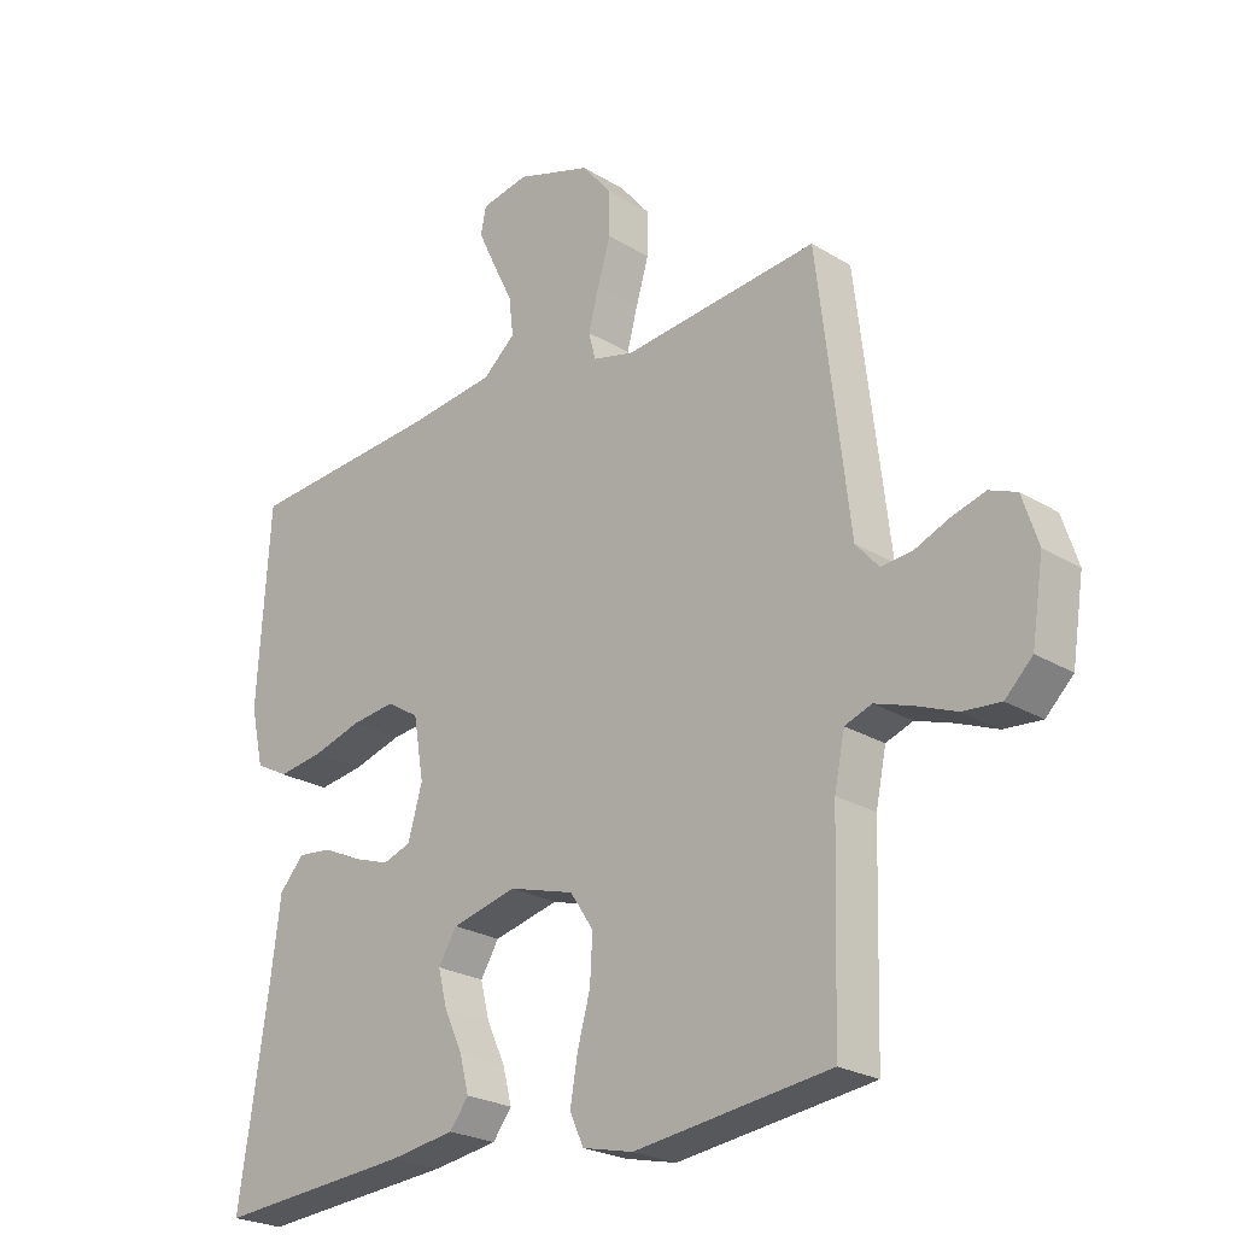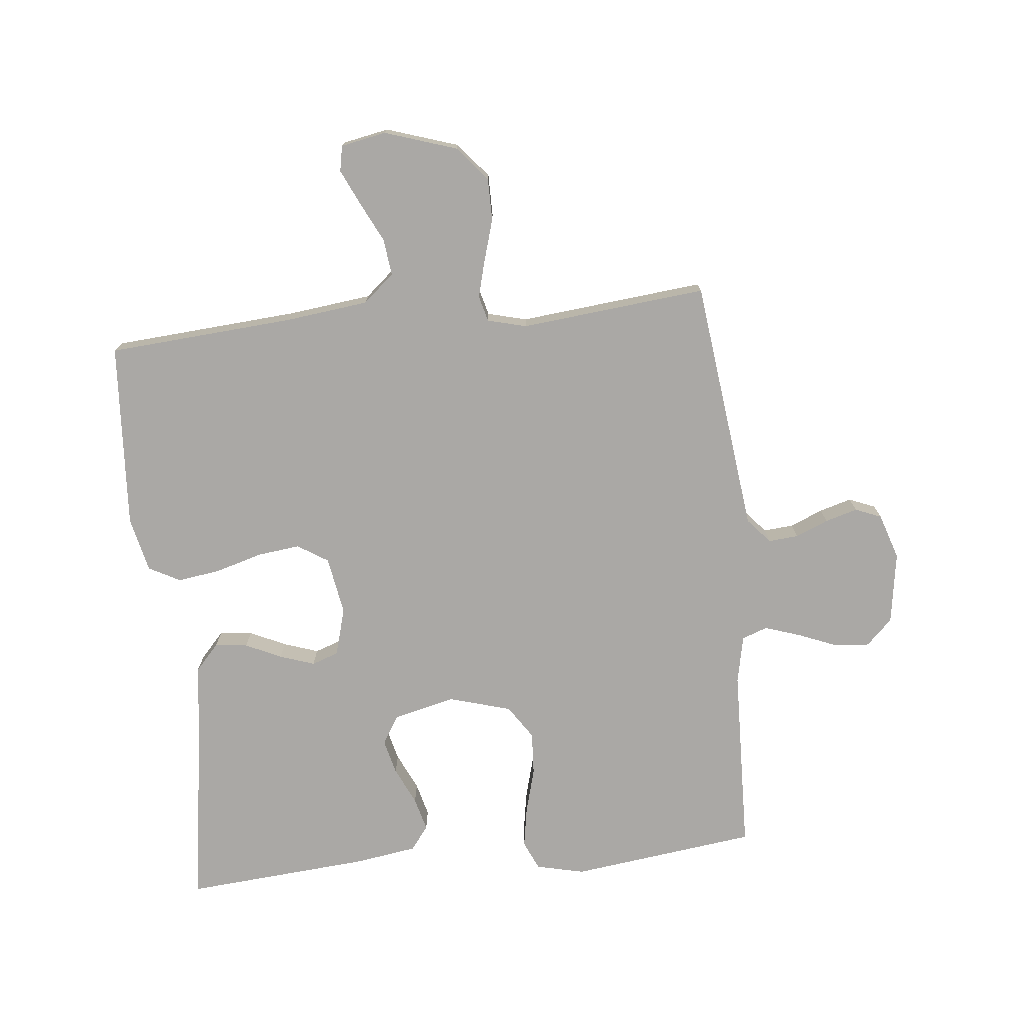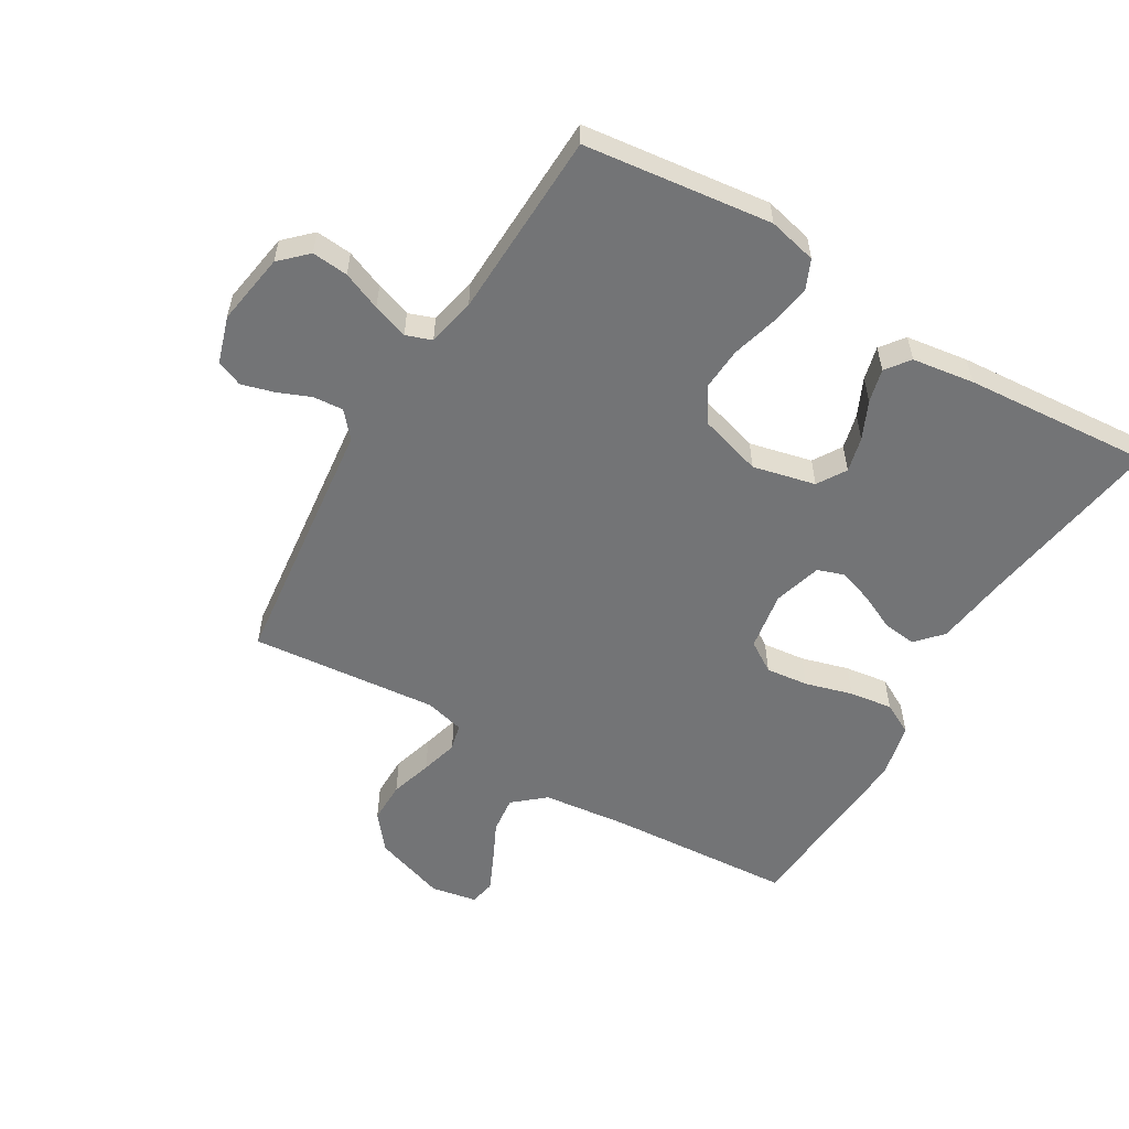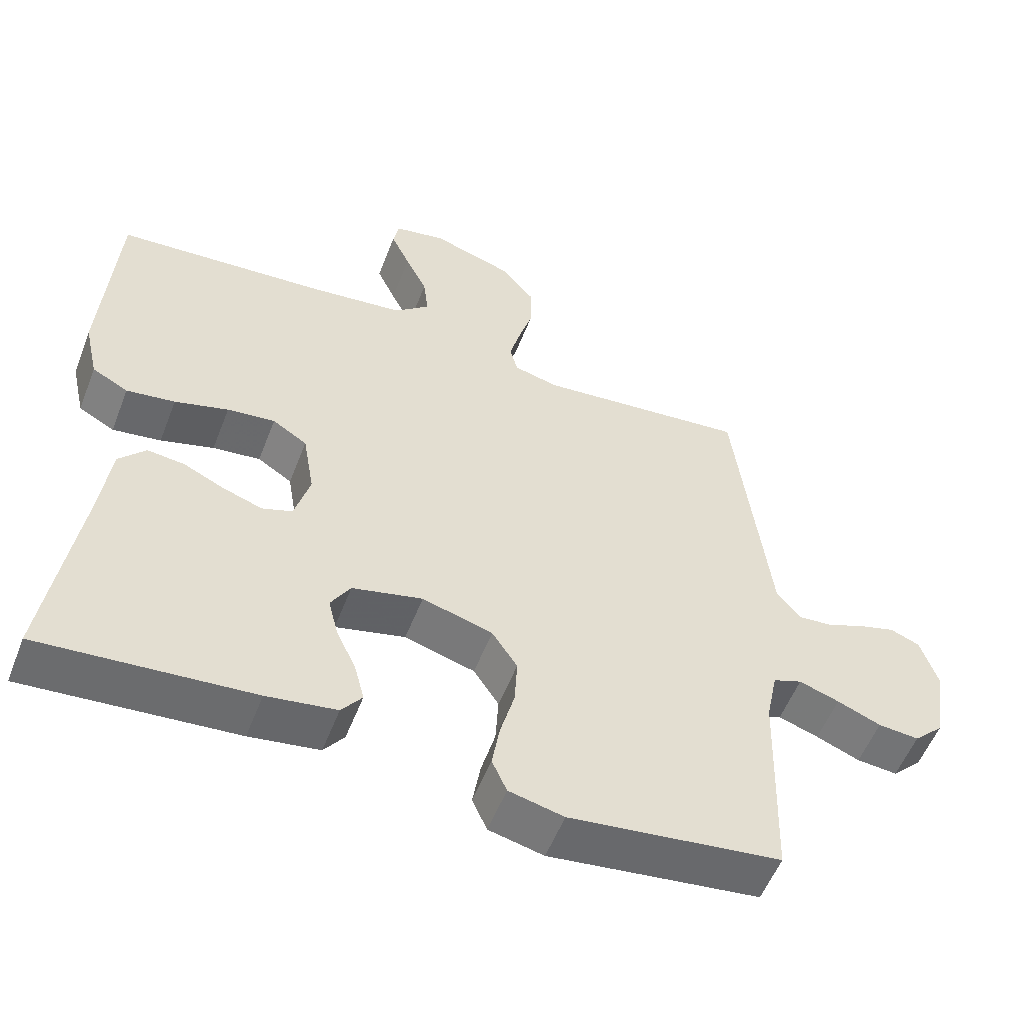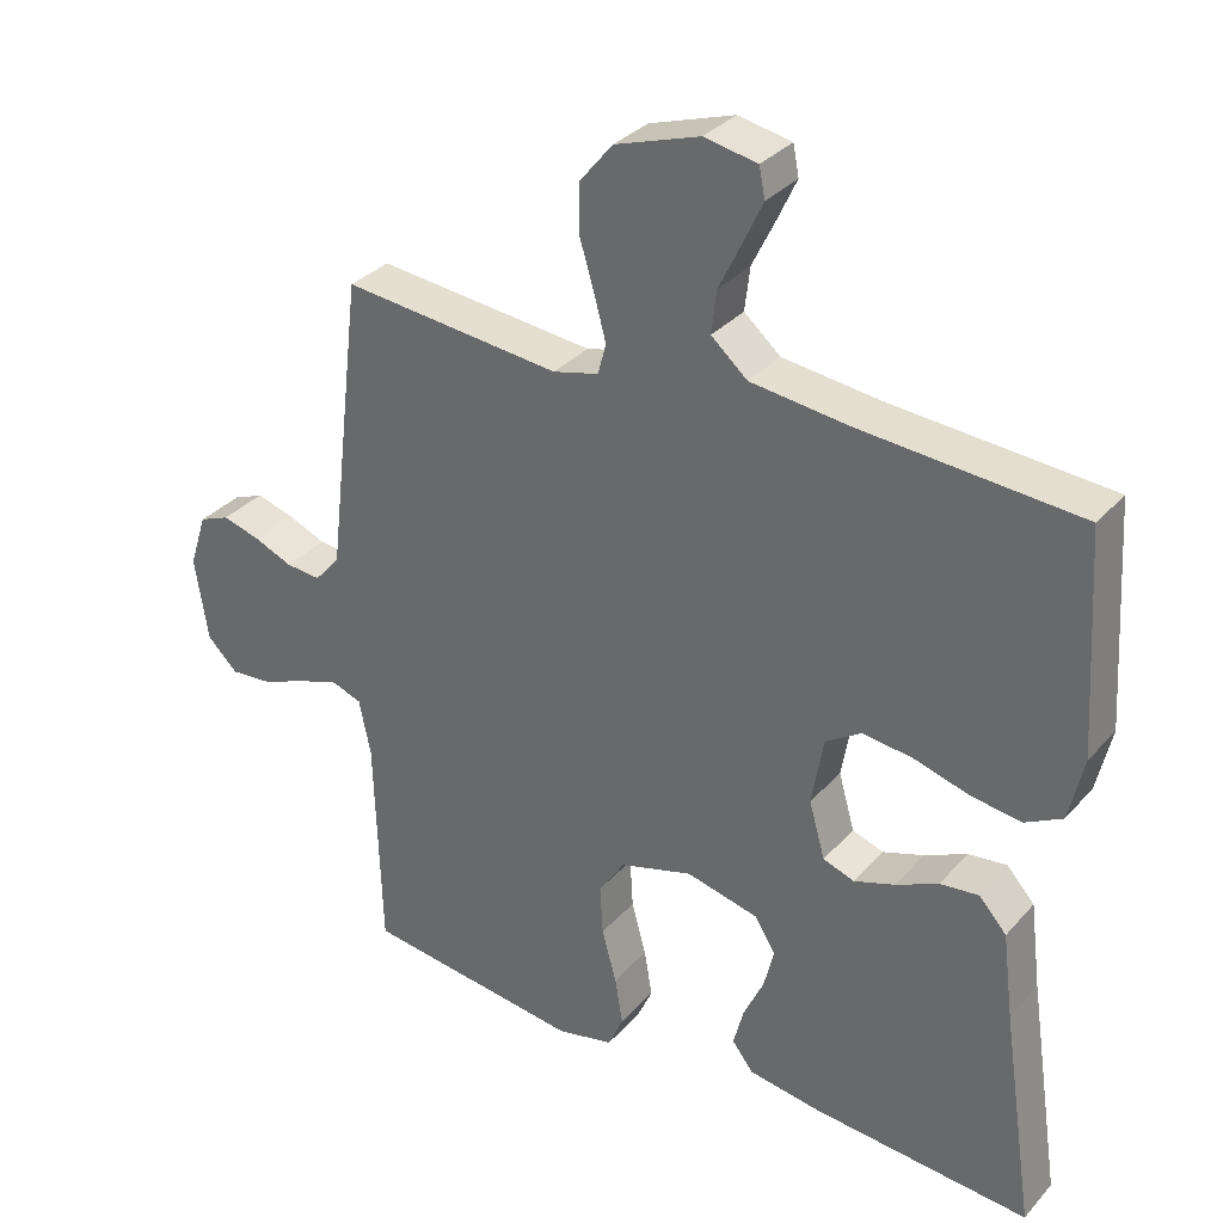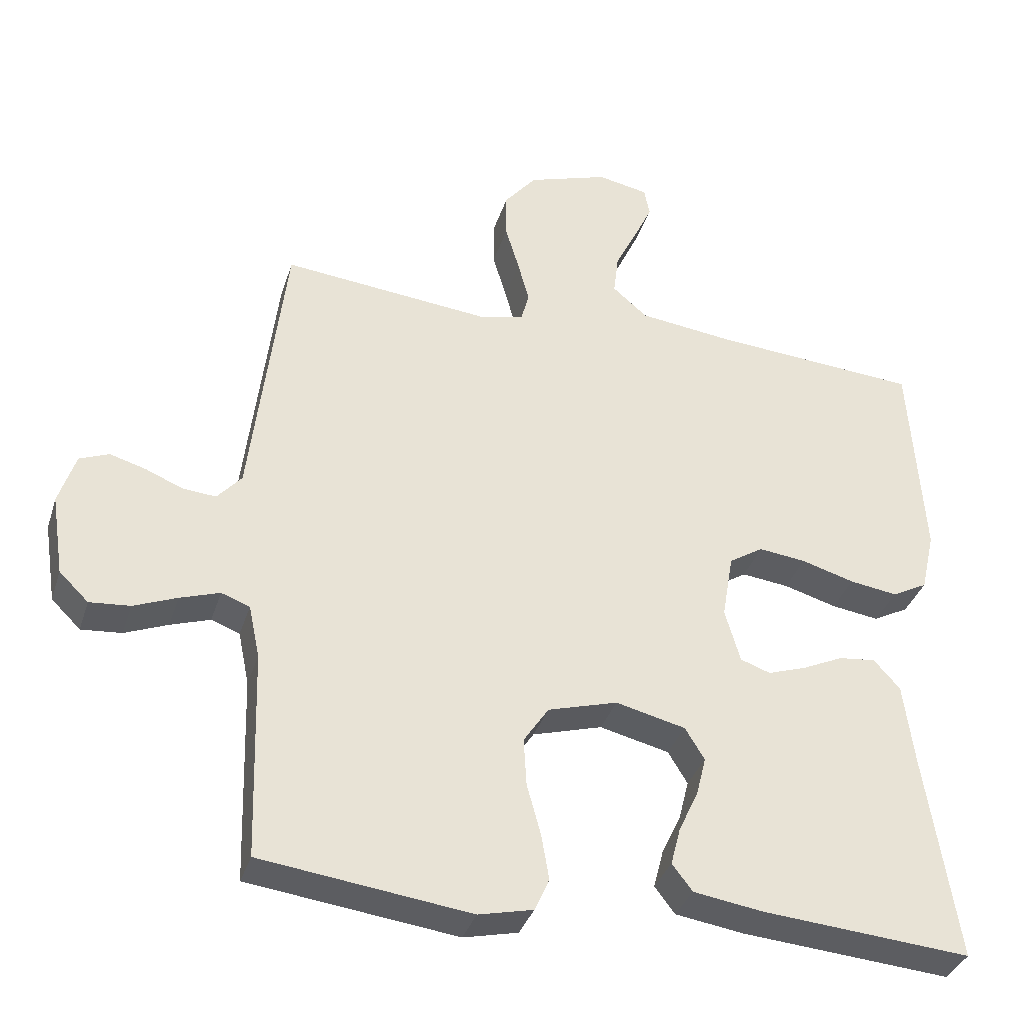
<metadata>
{"format":"obj","ext":"obj","renderer":"f3d","projection":"perspective","resolution":1024,"background":"white","views":[{"elev":-24.1,"azim":44.7,"up":"+Z"},{"elev":-75.2,"azim":5.9,"up":"+Y"},{"elev":-56.2,"azim":149.0,"up":"+Y"},{"elev":-54.9,"azim":-21.1,"up":"+Z"},{"elev":32.6,"azim":-145.7,"up":"+Z"},{"elev":-35.6,"azim":163.2,"up":"+Z"}]}
</metadata>
<code>
v 0.5 0.07 0.5
v 0.536 0.07 0.2
v 0.549 0.07 0.09
v 0.584 0.07 0.05
v 0.632 0.07 0.054
v 0.685 0.07 0.076
v 0.737 0.07 0.091
v 0.779 0.07 0.074
v 0.803 0.07 0
v 0.785 0.07 -0.116
v 0.743 0.07 -0.157
v 0.685 0.07 -0.152
v 0.623 0.07 -0.127
v 0.566 0.07 -0.108
v 0.525 0.07 -0.123
v 0.509 0.07 -0.2
v 0.5 0.07 -0.5
v 0.2 0.07 -0.538
v 0.122 0.07 -0.52
v 0.101 0.07 -0.473
v 0.112 0.07 -0.408
v 0.132 0.07 -0.335
v 0.136 0.07 -0.266
v 0.1 0.07 -0.212
v 0 0.07 -0.183
v -0.1 0.07 -0.207
v -0.128 0.07 -0.253
v -0.114 0.07 -0.309
v -0.086 0.07 -0.369
v -0.072 0.07 -0.423
v -0.101 0.07 -0.461
v -0.2 0.07 -0.476
v -0.5 0.07 -0.5
v -0.455 0.07 -0.2
v -0.44 0.07 -0.082
v -0.402 0.07 -0.04
v -0.349 0.07 -0.046
v -0.291 0.07 -0.073
v -0.235 0.07 -0.092
v -0.192 0.07 -0.077
v -0.17 0.07 0
v -0.186 0.07 0.094
v -0.235 0.07 0.125
v -0.303 0.07 0.117
v -0.379 0.07 0.095
v -0.448 0.07 0.085
v -0.499 0.07 0.112
v -0.519 0.07 0.2
v -0.5 0.07 0.5
v -0.2 0.07 0.522
v -0.066 0.07 0.538
v -0.016 0.07 0.581
v -0.023 0.07 0.64
v -0.054 0.07 0.703
v -0.081 0.07 0.761
v -0.073 0.07 0.802
v 0 0.07 0.816
v 0.116 0.07 0.778
v 0.162 0.07 0.722
v 0.162 0.07 0.655
v 0.142 0.07 0.588
v 0.126 0.07 0.528
v 0.137 0.07 0.486
v 0.2 0.07 0.47
v 0.5 0 0.5
v 0.536 0 0.2
v 0.549 0 0.09
v 0.584 0 0.05
v 0.632 0 0.054
v 0.685 0 0.076
v 0.737 0 0.091
v 0.779 0 0.074
v 0.803 0 0
v 0.785 0 -0.116
v 0.743 0 -0.157
v 0.685 0 -0.152
v 0.623 0 -0.127
v 0.566 0 -0.108
v 0.525 0 -0.123
v 0.509 0 -0.2
v 0.5 0 -0.5
v 0.2 0 -0.538
v 0.122 0 -0.52
v 0.101 0 -0.473
v 0.112 0 -0.408
v 0.132 0 -0.335
v 0.136 0 -0.266
v 0.1 0 -0.212
v 0 0 -0.183
v -0.1 0 -0.207
v -0.128 0 -0.253
v -0.114 0 -0.309
v -0.086 0 -0.369
v -0.072 0 -0.423
v -0.101 0 -0.461
v -0.2 0 -0.476
v -0.5 0 -0.5
v -0.455 0 -0.2
v -0.44 0 -0.082
v -0.402 0 -0.04
v -0.349 0 -0.046
v -0.291 0 -0.073
v -0.235 0 -0.092
v -0.192 0 -0.077
v -0.17 0 0
v -0.186 0 0.094
v -0.235 0 0.125
v -0.303 0 0.117
v -0.379 0 0.095
v -0.448 0 0.085
v -0.499 0 0.112
v -0.519 0 0.2
v -0.5 0 0.5
v -0.2 0 0.522
v -0.066 0 0.538
v -0.016 0 0.581
v -0.023 0 0.64
v -0.054 0 0.703
v -0.081 0 0.761
v -0.073 0 0.802
v 0 0 0.816
v 0.116 0 0.778
v 0.162 0 0.722
v 0.162 0 0.655
v 0.142 0 0.588
v 0.126 0 0.528
v 0.137 0 0.486
v 0.2 0 0.47
f 58 59 60 61
f 58 61 62
f 57 58 62
f 56 57 62 63
f 53 54 55 56
f 47 48 49 50
f 47 50 51
f 44 45 46 47
f 43 44 47 51
f 42 43 51 52
f 35 36 37 38
f 34 35 38 39
f 33 34 39 40
f 31 32 33 40
f 28 29 30 31
f 27 28 31 40
f 19 20 21 22
f 19 22 23
f 16 17 18 19
f 15 16 19 23
f 10 11 12 13
f 10 13 14
f 9 10 14
f 8 9 14 15
f 5 6 7 8
f 64 1 2 3
f 63 64 3 4
f 53 56 63
f 52 53 63 4
f 41 42 52 4
f 26 27 40 41
f 25 26 41 4
f 8 15 23 24
f 5 8 24 25
f 4 5 25
f 125 124 123 122
f 126 125 122
f 126 122 121
f 127 126 121 120
f 120 119 118 117
f 114 113 112 111
f 115 114 111
f 111 110 109 108
f 115 111 108 107
f 116 115 107 106
f 102 101 100 99
f 103 102 99 98
f 104 103 98 97
f 104 97 96 95
f 95 94 93 92
f 104 95 92 91
f 86 85 84 83
f 87 86 83
f 83 82 81 80
f 87 83 80 79
f 77 76 75 74
f 78 77 74
f 78 74 73
f 79 78 73 72
f 72 71 70 69
f 67 66 65 128
f 68 67 128 127
f 127 120 117
f 68 127 117 116
f 68 116 106 105
f 105 104 91 90
f 68 105 90 89
f 88 87 79 72
f 89 88 72 69
f 89 69 68
f 1 65 66 2
f 2 66 67 3
f 3 67 68 4
f 4 68 69 5
f 5 69 70 6
f 6 70 71 7
f 7 71 72 8
f 8 72 73 9
f 9 73 74 10
f 10 74 75 11
f 11 75 76 12
f 12 76 77 13
f 13 77 78 14
f 14 78 79 15
f 15 79 80 16
f 16 80 81 17
f 17 81 82 18
f 18 82 83 19
f 19 83 84 20
f 20 84 85 21
f 21 85 86 22
f 22 86 87 23
f 23 87 88 24
f 24 88 89 25
f 25 89 90 26
f 26 90 91 27
f 27 91 92 28
f 28 92 93 29
f 29 93 94 30
f 30 94 95 31
f 31 95 96 32
f 32 96 97 33
f 33 97 98 34
f 34 98 99 35
f 35 99 100 36
f 36 100 101 37
f 37 101 102 38
f 38 102 103 39
f 39 103 104 40
f 40 104 105 41
f 41 105 106 42
f 42 106 107 43
f 43 107 108 44
f 44 108 109 45
f 45 109 110 46
f 46 110 111 47
f 47 111 112 48
f 48 112 113 49
f 49 113 114 50
f 50 114 115 51
f 51 115 116 52
f 52 116 117 53
f 53 117 118 54
f 54 118 119 55
f 55 119 120 56
f 56 120 121 57
f 57 121 122 58
f 58 122 123 59
f 59 123 124 60
f 60 124 125 61
f 61 125 126 62
f 62 126 127 63
f 63 127 128 64
f 64 128 65 1

</code>
